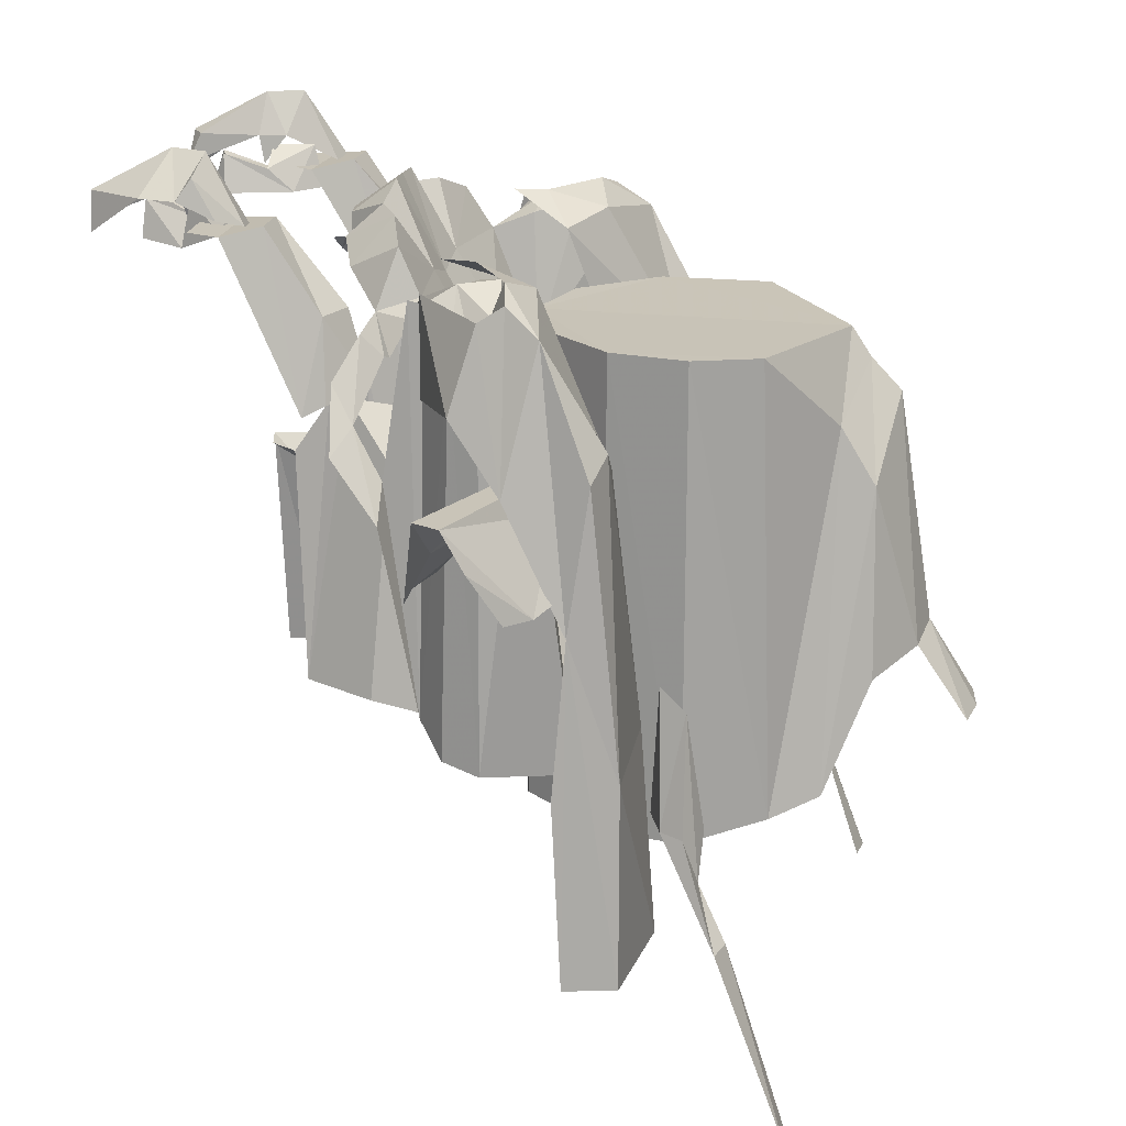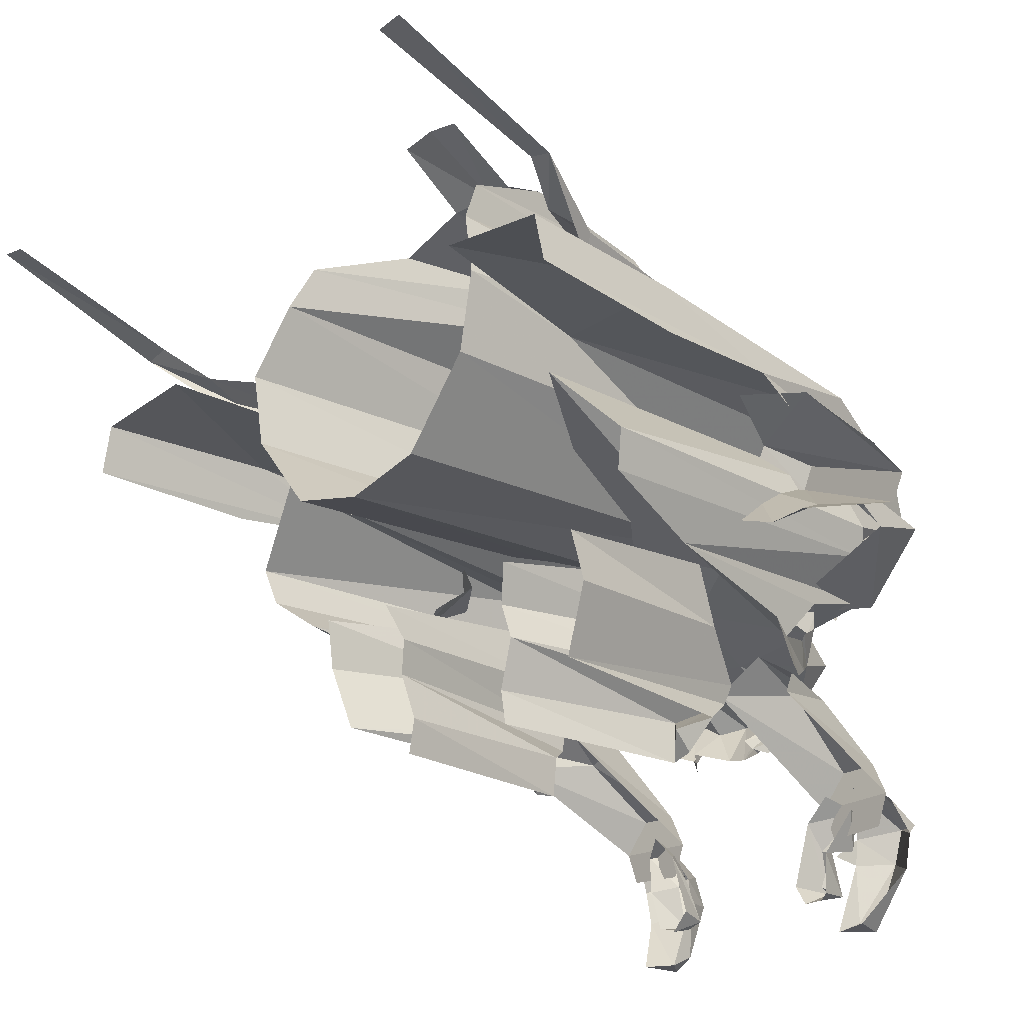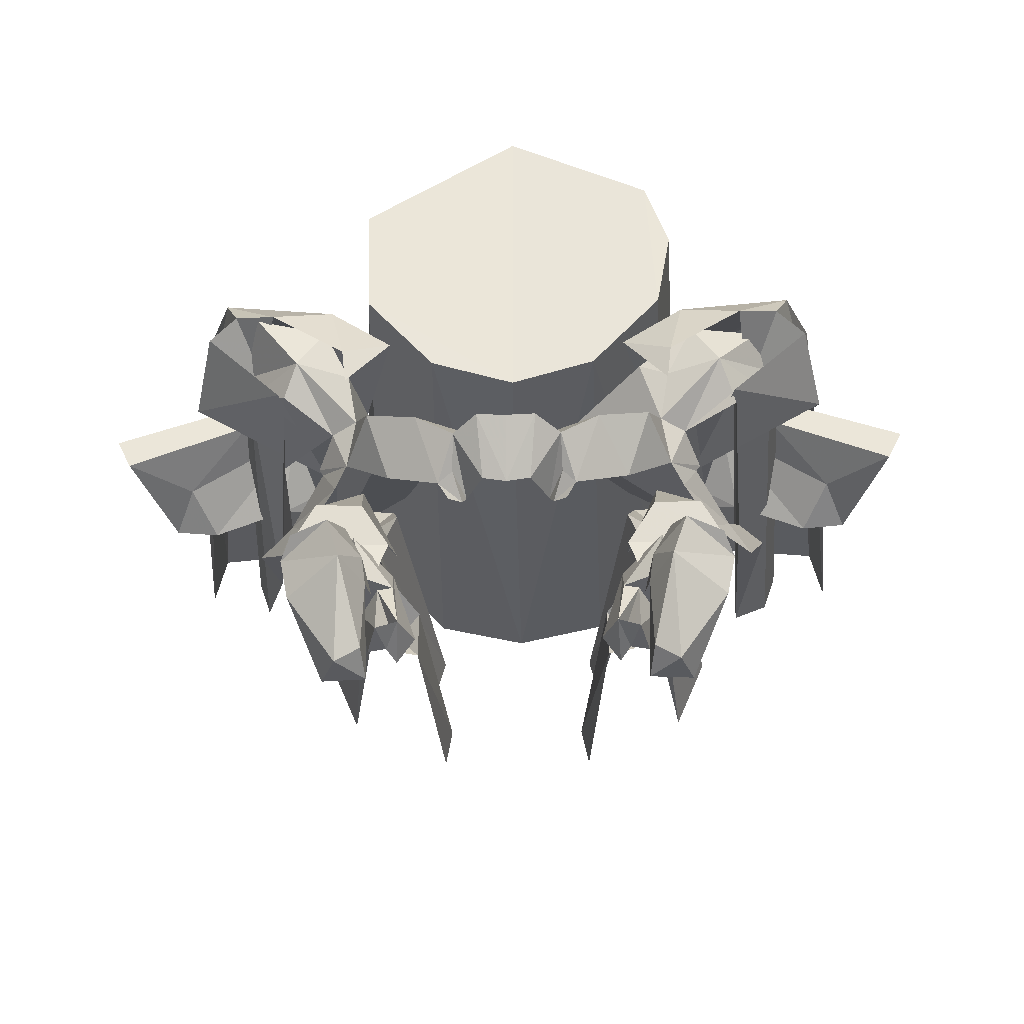
<metadata>
{"format":"obj","ext":"obj","renderer":"f3d","projection":"perspective","resolution":1024,"background":"white","views":[{"elev":20.1,"azim":102.0,"up":"+Z"},{"elev":-20.9,"azim":-132.4,"up":"+Y"},{"elev":-34.1,"azim":1.2,"up":"+Y"}]}
</metadata>
<code>
g mma004_body_skin
v -0.1412 -1.292 0.6641
v -0.09504 -1.312 0.6282
v -0.1207 -1.322 0.6564
v -0.113 -1.271 0.6743
v -0.08735 -1.294 0.6128
v -0.1104 -1.22 0.7282
v -0.05403 -1.302 0.6949
v -0.1848 -1.176 0.7231
v -0.2412 -1.253 0.6282
v -0.06429 -1.205 0.7692
v -0.007893 -1.31 0.6949
v -0.2822 -1.143 0.6846
v -0.3283 -1.179 0.5641
v -0.3104 -1.092 0.5923
v -0.09761 -1.12 0.5949
v -0.007893 -1.12 0.5693
v -0.007893 -1.207 0.7692
v 0.0485 -1.205 0.7692
v 0.03825 -1.302 0.6949
v 0.0972 -1.22 0.7282
v 0.07413 -1.294 0.6128
v -0.1079 -1.03 0.4411
v 0.08439 -1.12 0.5949
v 0.09977 -1.271 0.6743
v 0.08182 -1.312 0.6282
v 0.1254 -1.292 0.6641
v 0.1075 -1.322 0.6564
v 0.1715 -1.176 0.7231
v 0.2279 -1.253 0.6282
v 0.2689 -1.143 0.6846
v 0.2971 -1.092 0.5923
v 0.3151 -1.179 0.5641
v 0.09464 -1.03 0.4411
v -0.007893 -1.046 0.4411
v -0.007893 -0.8841 0.2437
v -0.2693 -0.9841 0.3539
v 0.4484 -0.7508 -0.3253
v -0.4283 -0.7508 -0.3279
v 0.2561 -0.9841 0.6231
v -0.3693 -0.8739 0.5308
v -0.5334 -0.8354 0.4718
v -0.5974 -0.9149 -0.2869
v -0.3744 -0.9149 0.6538
v -0.5103 -0.8841 0.6564
v -0.4283 -0.9892 0.6538
v -0.3257 -1.005 0.6256
v -0.5564 -0.92 0.5103
v -0.5359 -0.9815 0.5257
v -0.5718 -0.9969 -0.2715
v -0.5154 -1.079 -0.02287
v -0.3591 -1.099 0.559
v -0.4539 -1.048 0.618
v -0.3898 -1.135 0.4898
v -0.4667 -1.094 0.4385
v -0.3821 -1.148 0.4898
v -0.3539 -1.205 0.5231
v -0.4539 -1.184 0.3565
v -0.5282 -1.184 0.2437
v -0.4129 -1.248 0.4385
v -0.4744 -1.248 0.3488
v -0.4795 -0.5663 -0.1382
v -0.5334 -0.4791 -0.3792
v -0.4616 -0.533 -0.3715
v -0.5462 -0.515 -0.1305
v -0.5821 -0.4817 -0.4714
v -0.5282 -0.5714 -0.08951
v -0.4975 -0.5919 -0.3715
v -0.5846 -0.5586 -0.3689
v -0.6051 -0.5099 -0.374
v -0.6897 -0.4304 -0.5688
v -0.6359 -0.4176 -0.5688
v -0.6974 -0.2818 -0.9713
v -0.6385 -0.2894 -0.9713
v 0.5304 -0.4791 -0.3792
v 0.4766 -0.5663 -0.1382
v 0.4586 -0.533 -0.3715
v 0.5458 -0.515 -0.1305
v 0.5791 -0.4817 -0.4714
v 0.5253 -0.5714 -0.08951
v 0.4945 -0.5919 -0.3715
v 0.5817 -0.5586 -0.3689
v 0.6022 -0.5099 -0.374
v 0.6893 -0.4304 -0.5688
v 0.6329 -0.4176 -0.5688
v 0.6944 -0.2818 -0.9713
v 0.6355 -0.2894 -0.9713
v 0.4432 -1.056 0.6385
v 0.6304 -0.9585 0.4539
v 0.3638 -1.102 0.4206
v 0.5919 -0.9098 0.6282
v 0.4791 -0.9533 0.4975
v 0.6381 -0.8559 0.3027
v 0.5355 -0.8688 0.6487
v 0.5637 -0.797 0.5949
v 0.4586 -0.8867 0.6743
v 0.6663 -0.7252 0.04891
v 0.3433 -0.8508 0.6359
v 0.3176 -0.9764 0.6743
v 0.2254 -0.9149 0.6128
v 0.31 -1.048 0.6743
v 0.4253 -0.6868 0.3104
v 0.3792 -0.6329 -0.2382
v 0.5407 -0.6714 0.377
v 0.6304 -0.6868 0.3411
v 0.6688 -0.6201 -0.2407
v 0.4586 -0.5868 -0.6509
v 0.7124 -0.6124 -0.6509
v 0.738 -0.7201 -0.6509
v 0.7073 -0.7457 -0.2689
v -0.6513 -0.9585 0.4539
v -0.4642 -1.056 0.6385
v -0.3821 -1.102 0.4206
v -0.6103 -0.9098 0.6282
v -0.4975 -0.9533 0.4975
v -0.6564 -0.8559 0.3027
v -0.5564 -0.8688 0.6487
v -0.5846 -0.797 0.5949
v -0.4795 -0.8867 0.6743
v -0.6872 -0.7252 0.04891
v -0.3642 -0.8508 0.6359
v -0.336 -0.9764 0.6743
v -0.2463 -0.9149 0.6128
v -0.3283 -1.048 0.6743
v -0.4437 -0.6868 0.3104
v -0.4001 -0.6329 -0.2382
v -0.5616 -0.6714 0.377
v -0.6513 -0.6868 0.3411
v -0.6897 -0.6201 -0.2407
v -0.4795 -0.5868 -0.6509
v -0.7333 -0.6124 -0.6509
v -0.7589 -0.7201 -0.6509
v -0.7282 -0.7457 -0.2689
v 0.7252 -0.7739 0.1079
v 0.4894 -0.7867 0.236
v 0.5253 -0.7124 0.1207
v 0.8149 -0.9277 0.3027
v 0.8098 -0.8816 0.2181
v 0.7739 -0.82 0.1079
v 0.5637 -0.8406 0.3027
v 0.7867 -0.9867 0.3027
v 0.5407 -0.8893 0.3027
v 0.4458 -0.8688 0.236
v 0.6637 -0.9841 0.2001
v 0.7021 -1.028 0.1079
v 0.6176 -1.035 0.1079
v 0.4766 -0.9867 0.1207
v 0.4048 -0.9431 0.1207
v 0.4125 -0.9662 0.09248
v -0.5154 -0.7867 0.236
v -0.7538 -0.7739 0.1079
v -0.5539 -0.7124 0.1207
v -0.841 -0.9277 0.3027
v -0.8358 -0.8816 0.2181
v -0.7999 -0.82 0.1079
v -0.5923 -0.8406 0.3027
v -0.8128 -0.9867 0.3027
v -0.5693 -0.8893 0.3027
v -0.4744 -0.8688 0.236
v -0.6923 -0.9841 0.2001
v -0.7307 -1.028 0.1079
v -0.6462 -1.035 0.1079
v -0.5052 -0.9867 0.1207
v -0.4308 -0.9431 0.1207
v -0.4411 -0.9662 0.09248
v -0.3873 -1.535 0.7179
v -0.4129 -1.463 0.7179
v -0.2565 -1.543 0.7179
v -0.2283 -1.469 0.7179
v -0.2796 -1.389 0.7333
v -0.236 -1.269 0.3719
v -0.3668 -1.387 0.7333
v -0.4334 -1.302 0.3719
v -0.3744 -1.271 0.5616
v -0.4283 -1.253 0.3975
v -0.3232 -1.189 0.4078
v -0.2924 -1.243 0.5616
v 0.3792 -1.535 0.7179
v 0.2484 -1.543 0.7179
v 0.4048 -1.463 0.7179
v 0.2202 -1.469 0.7179
v 0.2715 -1.389 0.7333
v 0.2279 -1.269 0.3719
v 0.3587 -1.387 0.7333
v 0.4253 -1.302 0.3719
v 0.3663 -1.271 0.5616
v 0.4202 -1.253 0.3975
v 0.3151 -1.189 0.4078
v 0.2843 -1.243 0.5616
v 0.2561 -1.594 0.7794
v 0.2484 -1.581 0.7205
v 0.2638 -1.535 0.7794
v 0.2971 -1.586 0.8666
v 0.3228 -1.51 0.8666
v 0.3023 -1.433 0.7231
v 0.3484 -1.428 0.7282
v 0.392 -1.517 0.8281
v 0.3945 -1.471 0.7461
v 0.4125 -1.545 0.7846
v 0.3971 -1.625 0.7846
v 0.2613 -1.727 0.7769
v 0.2536 -1.756 0.7128
v 0.3074 -1.756 0.7769
v 0.333 -1.751 0.6974
v -0.2565 -1.581 0.7205
v -0.2642 -1.594 0.7794
v -0.2719 -1.535 0.7794
v -0.3078 -1.586 0.8666
v -0.2693 -1.727 0.7769
v -0.2617 -1.756 0.7128
v -0.3155 -1.756 0.7769
v -0.3437 -1.751 0.6974
v -0.4052 -1.625 0.7846
v -0.4206 -1.545 0.7846
v -0.3309 -1.51 0.8666
v -0.3104 -1.433 0.7231
v -0.3591 -1.428 0.7282
v -0.4001 -1.517 0.8281
v -0.4026 -1.471 0.7461
v -0.1976 -1.435 0.2617
v -0.1463 -1.353 -0.2049
v -0.1591 -1.43 -0.2049
v -0.195 -1.343 0.2693
v -0.1822 -1.246 -0.21
v -0.2386 -1.374 0.2258
v -0.2488 -1.422 0.2565
v -0.3129 -1.356 0.2642
v -0.2642 -1.297 0.3565
v -0.3565 -1.33 -0.21
v -0.2745 -1.253 0.3693
v -0.1643 -1.171 -0.2202
v -0.4155 -1.181 -0.2202
v -0.2412 -1.156 0.3488
v -0.1976 -1.089 -0.2459
v -0.2617 -1.038 0.1899
v -0.3334 -1.156 0.2565
v -0.4052 -1.074 -0.2459
v -0.3565 -1.033 0.1899
v 0.1357 -1.353 -0.2049
v 0.1895 -1.435 0.2617
v 0.151 -1.43 -0.2049
v 0.1869 -1.343 0.2693
v 0.1741 -1.246 -0.21
v 0.2305 -1.374 0.2258
v 0.2407 -1.422 0.2565
v 0.3048 -1.356 0.2642
v 0.2561 -1.297 0.3565
v 0.3484 -1.33 -0.21
v 0.2664 -1.253 0.3693
v 0.1562 -1.171 -0.2202
v 0.4074 -1.181 -0.2202
v 0.2331 -1.156 0.3488
v 0.1895 -1.089 -0.2459
v 0.2536 -1.038 0.1899
v 0.3253 -1.156 0.2565
v 0.3945 -1.074 -0.2459
v 0.3458 -1.033 0.1899
v -0.2053 -1.656 0.7487
v -0.2206 -1.507 0.6692
v -0.1771 -1.645 0.6692
v -0.2104 -1.692 0.6615
v -0.2283 -1.681 0.6949
v -0.2463 -1.668 0.7487
v -0.2642 -1.674 0.6718
v -0.2796 -1.586 0.659
v -0.2206 -1.648 0.7077
v -0.2463 -1.569 0.7179
v -0.2181 -1.563 0.7179
v -0.2745 -1.566 0.7589
v -0.3232 -1.489 0.7
v -0.2899 -1.479 0.7589
v -0.2745 -1.453 0.6718
v 0.21 -1.507 0.6692
v 0.1972 -1.656 0.7487
v 0.169 -1.645 0.6692
v 0.2023 -1.692 0.6615
v 0.2202 -1.681 0.6949
v 0.2382 -1.668 0.7487
v 0.2561 -1.674 0.6718
v 0.2715 -1.586 0.659
v 0.2126 -1.648 0.7077
v 0.2382 -1.569 0.7179
v 0.21 -1.563 0.7179
v 0.2664 -1.566 0.7589
v 0.3151 -1.489 0.7
v 0.2818 -1.479 0.7589
v 0.2664 -1.453 0.6718
v 0.1664 -0.879 0.5052
v 0.3382 -0.7252 -0.4945
v 0.1869 -0.9072 -0.4945
v -0.0002029 -0.9508 -0.4945
v 0.3048 -0.7201 0.5052
v 0.3715 -0.5509 -0.4945
v -0.0002029 -0.9303 0.5026
v -0.0002029 -0.2818 0.5026
v 0.333 -0.556 0.5052
v 0.3048 -0.3843 -0.4535
v 0.2843 -0.4176 0.5052
v 0.1382 -0.2818 0.3334
v 0.2818 -0.2818 -0.4022
v -0.1668 -0.879 0.5052
v -0.1848 -0.9072 -0.4945
v -0.3386 -0.7252 -0.4945
v -0.3027 -0.7201 0.5052
v -0.3719 -0.5509 -0.4945
v -0.3078 -0.4868 0.5052
v -0.3052 -0.3843 -0.4535
v -0.1386 -0.2818 0.3334
v -0.2822 -0.2818 -0.4022
v 0.1459 -0.2074 0.2155
v 0.2279 -0.192 -0.1638
v 0.08951 -0.1151 -0.1357
v -0.0002029 -0.2407 0.4411
v -0.1463 -0.2074 0.2155
v -0.2258 -0.192 -0.1638
v -0.08992 -0.1151 -0.1357
v -0.0002029 -0.1767 0.3744
v -0.0002029 -0.09977 -0.11
v 0.08439 -0.007487 -0.2946
v -0.08223 -0.007487 -0.2946
v -0.0002029 0.005329 -0.2946
v 0.3766 -1.135 0.4898
v 0.3458 -1.099 0.559
v 0.3689 -1.148 0.4898
v 0.3407 -1.205 0.5231
v 0.4381 -1.194 0.3668
v 0.3997 -1.248 0.4385
v 0.4843 -1.23 0.3129
v 0.5201 -1.128 0.1924
v 0.4663 -1.13 0.2668
v 0.4868 -1.058 -0.2177
v 0.4458 -1.079 0.6256
v 0.4151 -0.9892 0.6538
v 0.4407 -1.048 0.618
v 0.5227 -0.9815 0.5257
v 0.5586 -0.9969 -0.2715
v 0.5842 -0.9149 -0.2869
v 0.5432 -0.92 0.5103
v 0.5201 -0.8354 0.4718
v 0.4971 -0.8841 0.5949
v 0.3561 -0.8739 0.5308
v 0.3612 -0.9149 0.6538
v 0.3125 -1.005 0.6256
g mma004_body_skin_0
f 3 2 1
f 4 1 2
f 2 5 4
f 6 4 5
f 4 6 1
f 5 7 6
f 8 1 6
f 1 8 9
f 10 6 7
f 7 11 10
f 9 8 12
f 13 9 12
f 14 13 12
f 8 6 15
f 12 8 15
f 10 15 6
f 12 15 14
f 15 10 16
f 17 10 11
f 17 16 10
f 17 11 18
f 17 18 16
f 19 18 11
f 18 19 20
f 21 20 19
f 22 14 15
f 15 16 22
f 23 16 18
f 23 18 20
f 20 21 24
f 25 24 21
f 24 25 26
f 24 26 20
f 27 26 25
f 28 20 26
f 20 28 23
f 26 29 28
f 28 29 30
f 28 30 23
f 30 31 23
f 29 32 30
f 32 31 30
f 23 33 16
f 33 23 31
f 34 16 33
f 34 22 16
f 34 35 22
f 35 34 33
f 22 35 36
f 14 22 36
f 35 33 37
f 38 36 35
f 33 31 39
f 39 37 33
f 40 36 38
f 41 40 38
f 42 41 38
f 40 43 36
f 41 44 40
f 43 40 44
f 44 45 43
f 46 36 43
f 14 36 46
f 43 45 46
f 46 45 14
f 44 41 47
f 42 47 41
f 47 45 44
f 47 42 48
f 48 45 47
f 49 48 42
f 49 50 48
f 14 45 51
f 14 51 13
f 52 45 48
f 51 45 52
f 52 48 50
f 13 51 53
f 51 52 54
f 54 52 50
f 55 13 53
f 56 13 55
f 54 50 57
f 55 57 56
f 58 57 50
f 59 56 57
f 58 60 57
f 60 59 57
f 63 62 61
f 64 61 62
f 62 65 64
f 61 64 66
f 61 66 67
f 67 66 68
f 64 68 66
f 69 68 64
f 65 69 64
f 70 68 69
f 65 70 69
f 71 70 65
f 72 70 71
f 71 73 72
f 76 75 74
f 77 74 75
f 74 77 78
f 75 79 77
f 75 80 79
f 80 81 79
f 77 79 81
f 81 82 77
f 78 77 82
f 81 83 82
f 83 78 82
f 84 78 83
f 85 84 83
f 84 85 86
f 89 88 87
f 90 87 88
f 87 90 91
f 90 88 92
f 90 93 91
f 90 92 93
f 94 93 92
f 95 91 93
f 95 93 94
f 92 96 94
f 94 97 95
f 98 95 97
f 99 98 97
f 99 100 98
f 97 101 99
f 97 94 101
f 102 99 101
f 103 101 94
f 101 103 102
f 104 103 94
f 104 94 96
f 105 102 103
f 103 104 105
f 105 104 96
f 102 105 106
f 107 106 105
f 105 96 107
f 108 107 96
f 109 108 96
f 112 111 110
f 113 110 111
f 111 114 113
f 110 113 115
f 113 114 116
f 113 116 115
f 117 115 116
f 118 116 114
f 118 117 116
f 115 117 119
f 117 118 120
f 121 120 118
f 122 120 121
f 123 122 121
f 120 122 124
f 120 124 117
f 125 124 122
f 126 117 124
f 124 125 126
f 127 117 126
f 127 119 117
f 128 126 125
f 126 128 127
f 128 119 127
f 125 129 128
f 130 128 129
f 128 130 119
f 131 119 130
f 132 119 131
f 135 134 133
f 133 134 136
f 133 136 137
f 133 137 138
f 139 136 134
f 136 139 140
f 139 134 141
f 141 140 139
f 142 141 134
f 140 141 143
f 142 143 141
f 140 143 144
f 145 144 143
f 143 142 145
f 146 145 142
f 142 147 146
f 146 147 148
f 151 150 149
f 150 152 149
f 152 150 153
f 153 150 154
f 155 149 152
f 152 156 155
f 155 157 149
f 157 155 156
f 158 149 157
f 156 159 157
f 158 157 159
f 156 160 159
f 161 159 160
f 159 161 158
f 162 158 161
f 163 158 162
f 162 164 163
f 167 166 165
f 168 166 167
f 169 166 168
f 168 170 169
f 171 166 169
f 166 171 172
f 173 172 171
f 171 169 173
f 172 173 174
f 174 173 175
f 176 169 170
f 170 175 176
f 176 173 169
f 176 175 173
f 179 178 177
f 179 180 178
f 179 181 180
f 182 180 181
f 179 183 181
f 183 179 184
f 185 183 184
f 183 185 181
f 184 186 185
f 186 187 185
f 188 182 181
f 188 181 185
f 182 188 187
f 188 185 187
f 191 190 189
f 189 192 191
f 193 191 192
f 193 194 191
f 195 194 193
f 195 193 196
f 195 196 197
f 196 198 197
f 198 196 193
f 193 192 198
f 199 198 192
f 192 189 200
f 201 200 189
f 192 202 199
f 192 200 202
f 200 201 202
f 203 199 202
f 203 202 201
f 206 205 204
f 205 206 207
f 207 208 205
f 209 205 208
f 208 210 209
f 208 207 210
f 211 209 210
f 211 210 212
f 207 212 210
f 212 207 213
f 214 207 206
f 214 213 207
f 215 214 206
f 216 214 215
f 213 214 217
f 214 216 217
f 217 218 213
f 217 216 218
f 221 220 219
f 222 219 220
f 220 223 222
f 222 224 219
f 219 224 225
f 225 224 226
f 227 224 222
f 226 224 227
f 223 227 222
f 226 227 228
f 229 227 223
f 229 228 227
f 223 230 229
f 228 229 231
f 232 229 230
f 230 233 232
f 234 232 233
f 235 231 229
f 235 229 232
f 232 234 235
f 231 235 236
f 237 235 234
f 237 236 235
f 240 239 238
f 241 238 239
f 242 238 241
f 243 241 239
f 243 239 244
f 243 244 245
f 243 246 241
f 243 245 246
f 246 242 241
f 245 247 246
f 246 248 242
f 248 246 247
f 242 248 249
f 247 250 248
f 251 249 248
f 249 251 252
f 253 252 251
f 254 248 250
f 248 254 251
f 251 254 253
f 250 255 254
f 256 253 254
f 256 254 255
f 259 258 257
f 260 259 257
f 260 257 261
f 262 261 257
f 261 262 263
f 263 262 264
f 262 257 265
f 262 265 266
f 266 264 262
f 265 257 266
f 267 257 258
f 267 266 257
f 268 264 266
f 266 267 268
f 264 268 269
f 258 270 267
f 268 267 270
f 270 269 268
f 271 270 258
f 269 270 271
f 274 273 272
f 275 273 274
f 275 276 273
f 277 273 276
f 276 278 277
f 278 279 277
f 277 280 273
f 277 281 280
f 281 277 279
f 280 281 273
f 282 272 273
f 282 273 281
f 283 281 279
f 281 283 282
f 279 284 283
f 272 282 285
f 283 285 282
f 285 283 284
f 285 286 272
f 284 286 285
f 289 288 287
f 289 287 290
f 291 287 288
f 288 292 291
f 293 290 287
f 287 291 293
f 293 291 294
f 295 291 292
f 292 296 295
f 295 297 291
f 297 295 296
f 291 297 294
f 296 298 297
f 294 297 298
f 296 299 298
f 293 300 290
f 301 290 300
f 301 300 302
f 300 293 303
f 303 302 300
f 293 294 303
f 302 303 304
f 305 304 303
f 303 294 305
f 304 305 306
f 306 305 307
f 305 294 307
f 306 307 308
f 309 298 299
f 309 299 310
f 309 310 311
f 312 294 298
f 294 312 307
f 298 309 312
f 313 308 307
f 307 312 313
f 308 313 314
f 314 313 315
f 316 312 309
f 316 313 312
f 309 311 316
f 313 316 315
f 317 316 311
f 317 315 316
f 311 318 317
f 315 317 319
f 320 317 318
f 320 319 317
f 322 32 321
f 32 323 321
f 324 323 32
f 323 324 325
f 326 325 324
f 327 325 326
f 327 328 325
f 329 325 328
f 328 330 329
f 331 329 330
f 322 31 32
f 332 31 322
f 333 322 331
f 333 331 330
f 332 322 333
f 333 330 334
f 332 333 334
f 335 334 330
f 335 336 334
f 337 334 336
f 332 334 337
f 336 338 337
f 336 37 338
f 339 337 338
f 332 337 339
f 338 37 340
f 338 340 339
f 39 340 37
f 341 339 340
f 332 339 341
f 340 39 341
f 39 31 342
f 332 342 31
f 342 341 39
f 332 341 342

</code>
